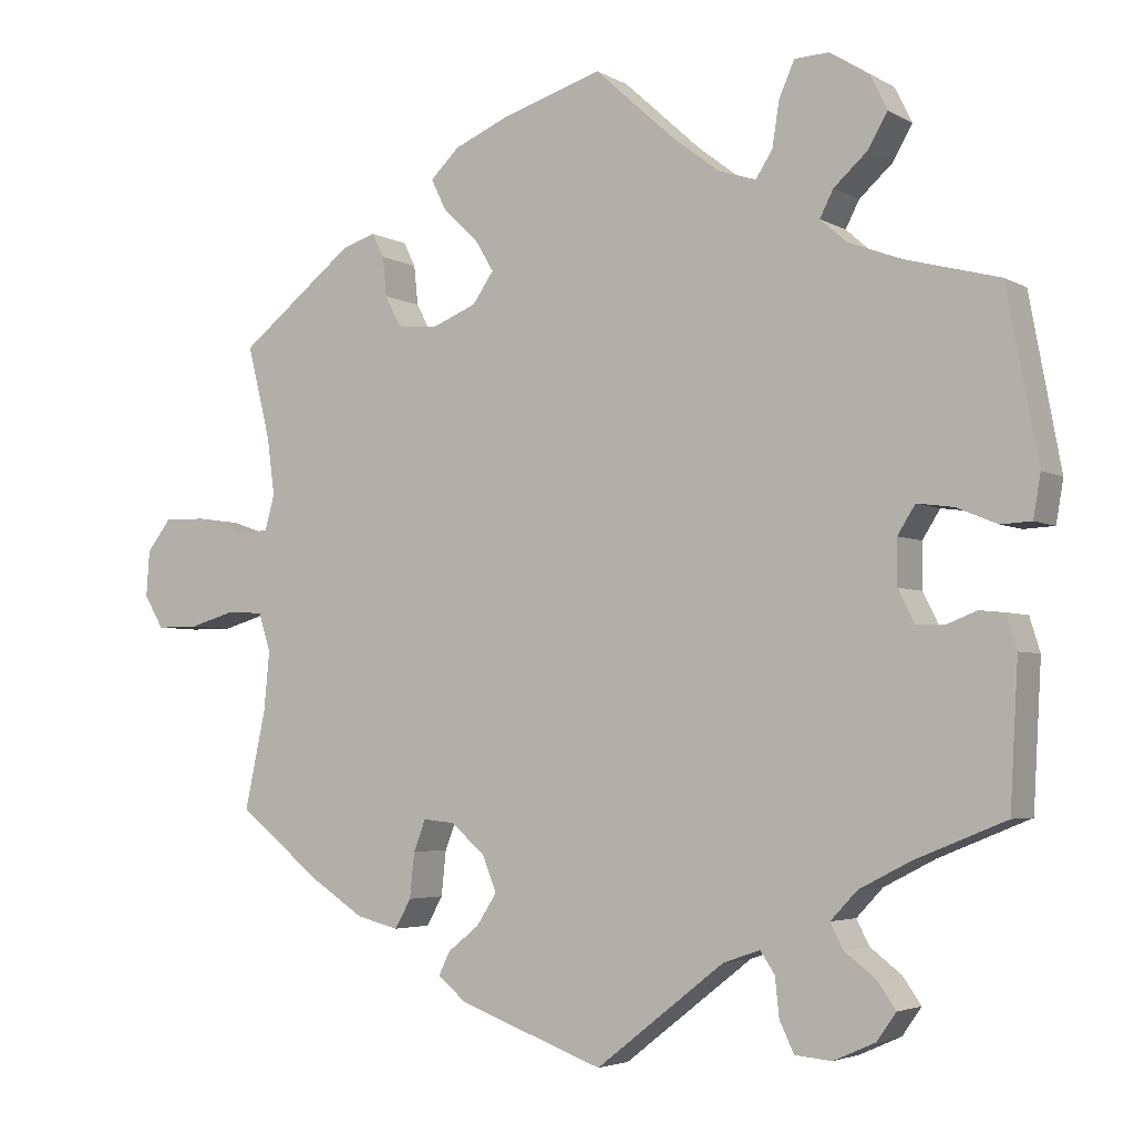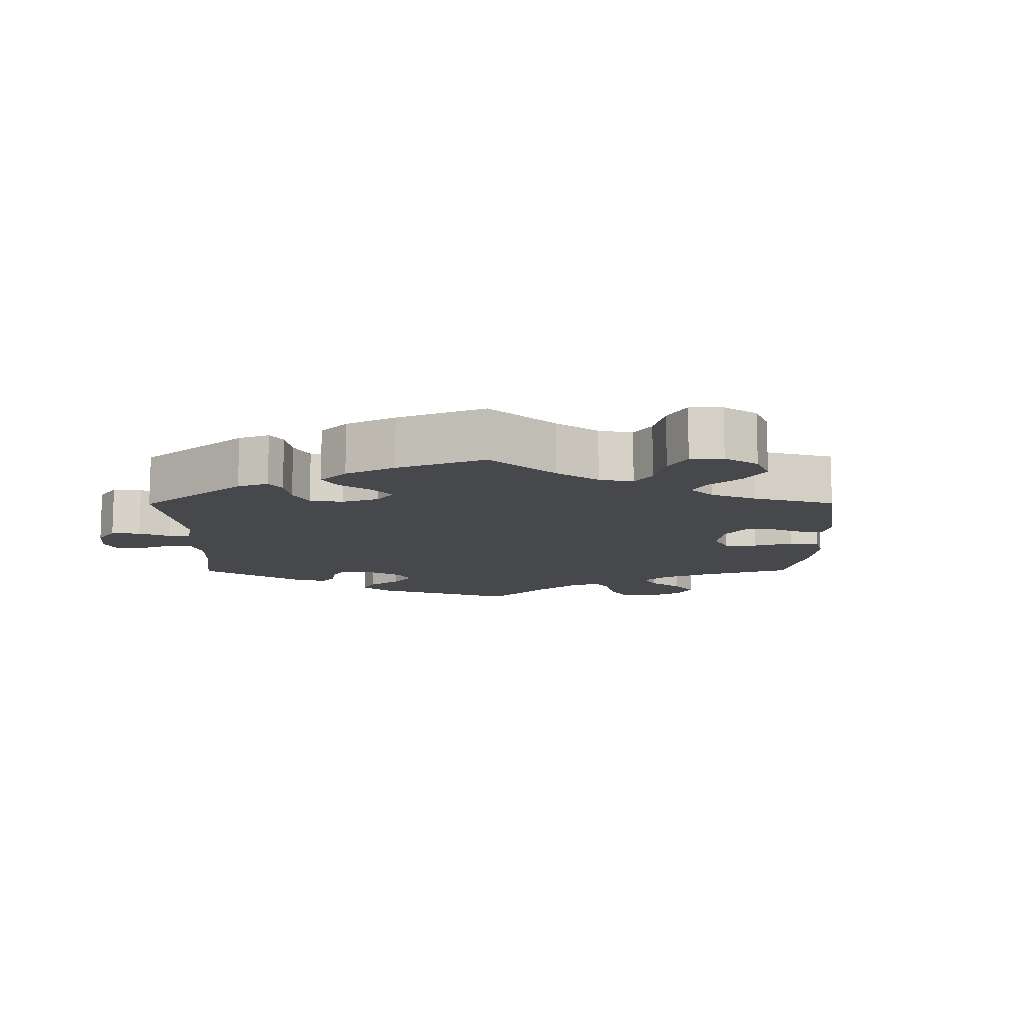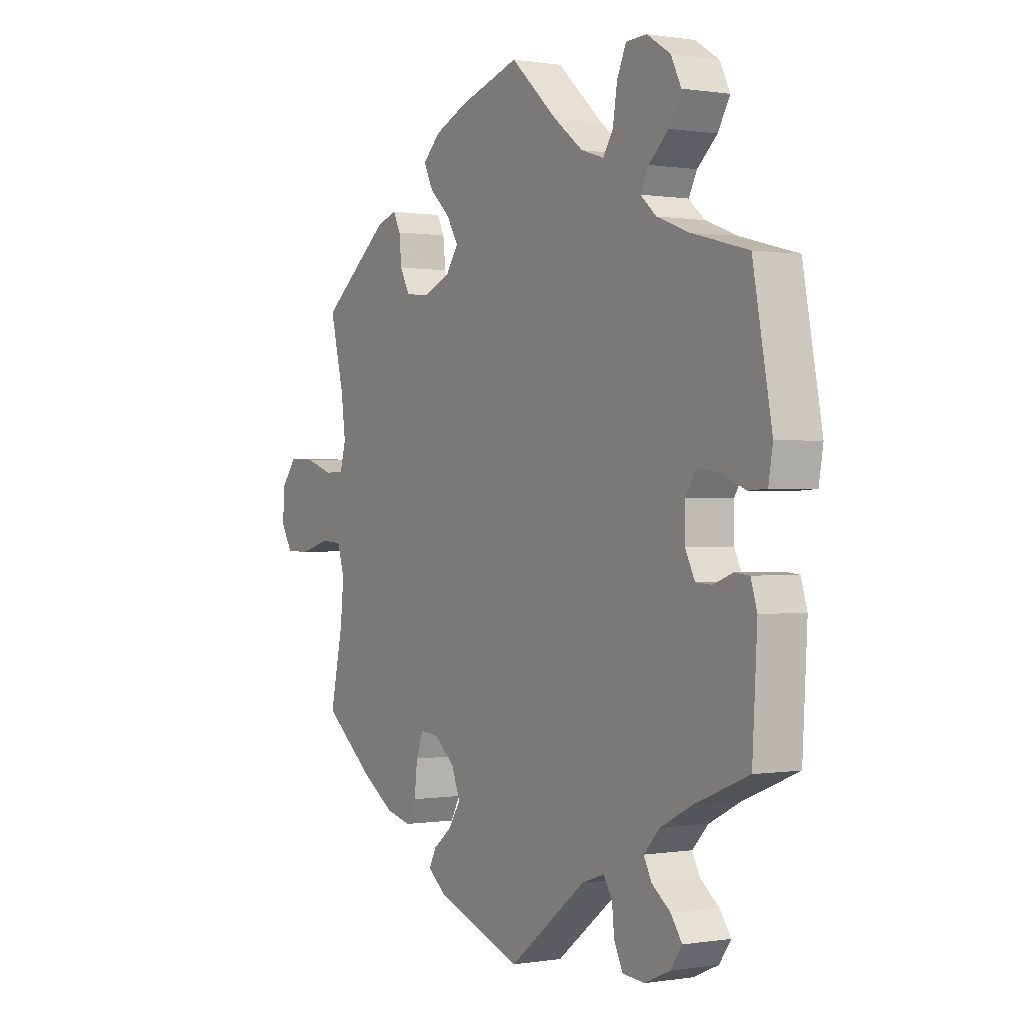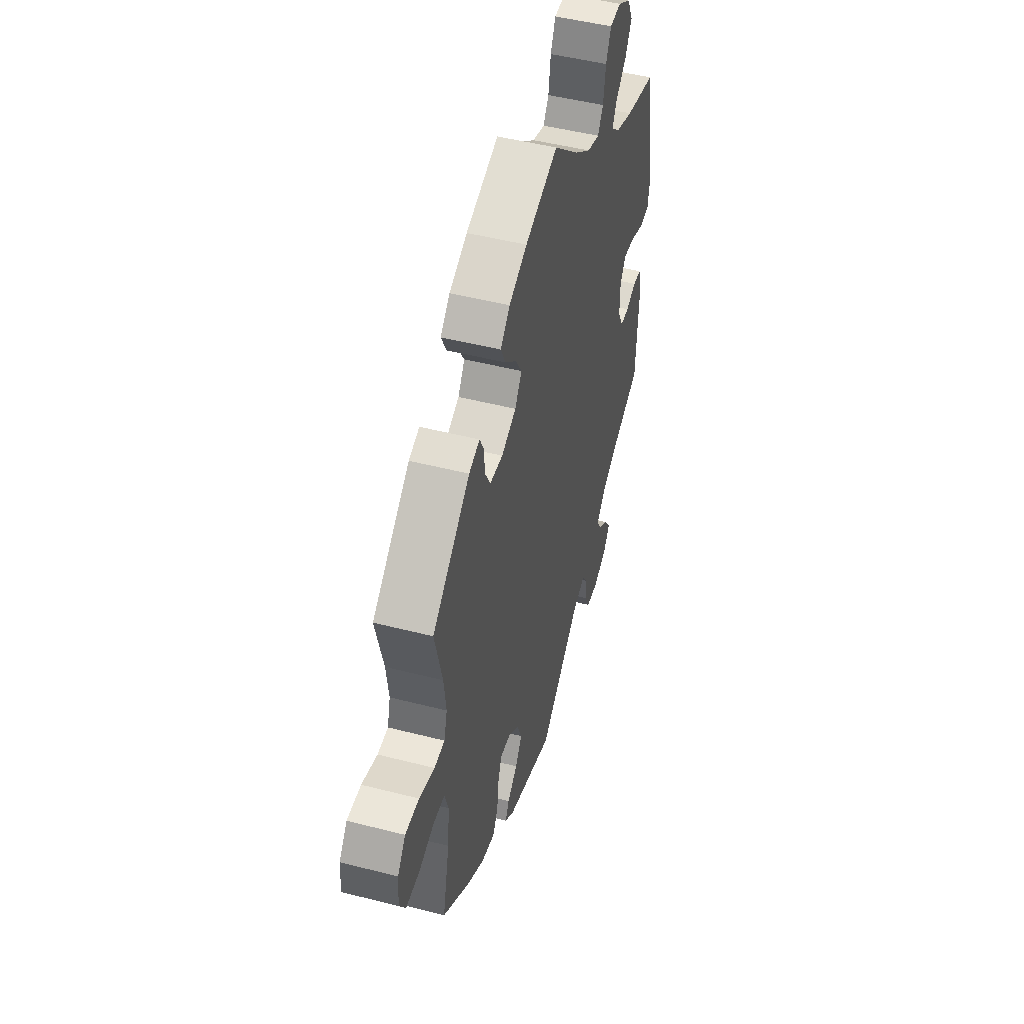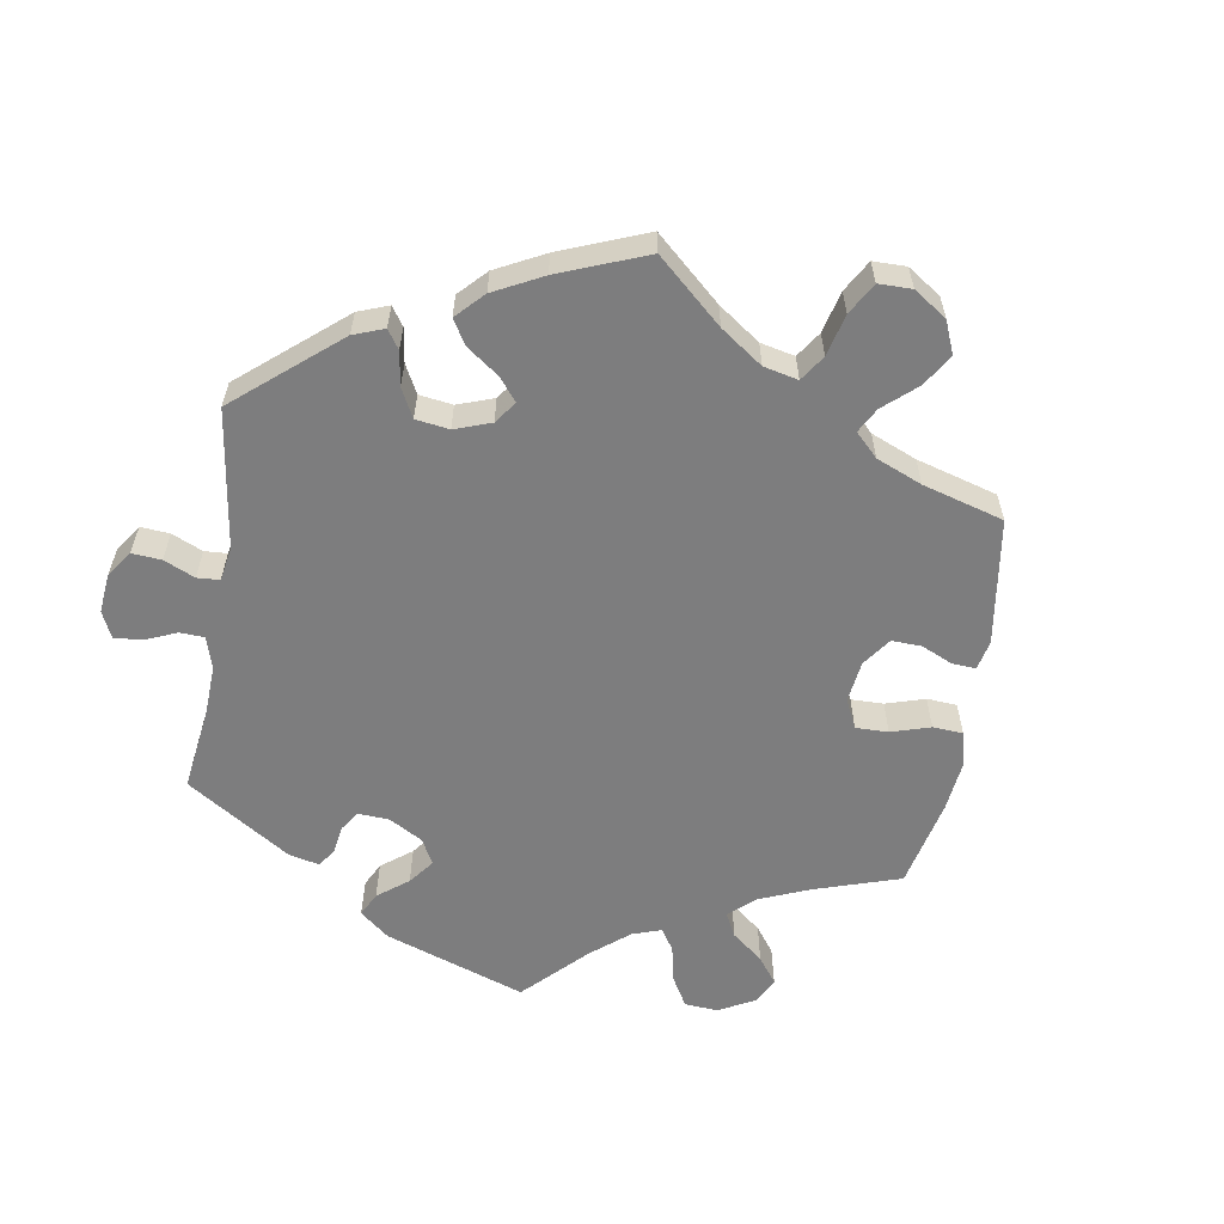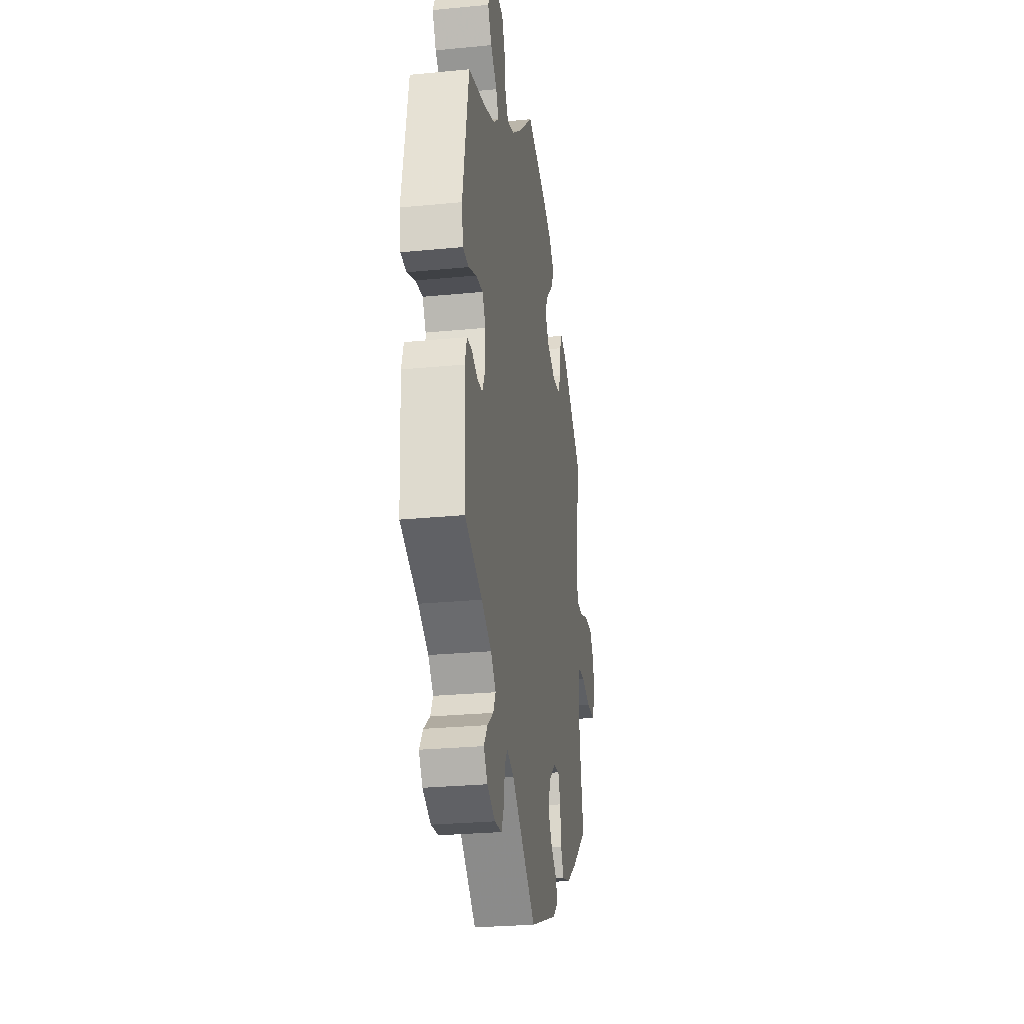
<metadata>
{"format":"obj","ext":"obj","renderer":"f3d","projection":"perspective","resolution":1024,"background":"white","views":[{"elev":-3.9,"azim":30.1,"up":"+Z"},{"elev":-11.4,"azim":-119.7,"up":"+Y"},{"elev":0.1,"azim":58.4,"up":"+Z"},{"elev":49.0,"azim":-74.1,"up":"+Z"},{"elev":-59.1,"azim":-129.3,"up":"+Y"},{"elev":-26.9,"azim":98.6,"up":"+Z"}]}
</metadata>
<code>
v 0.539 0.07 0.079
v 0.53 0.07 0.026
v 0.492 0.07 0.024
v 0.441 0.07 0.045
v 0.396 0.07 0.051
v 0.374 0.07 0.016
v 0.374 0.07 -0.04
v 0.394 0.07 -0.08
v 0.428 0.07 -0.082
v 0.467 0.07 -0.067
v 0.498 0.07 -0.07
v 0.511 0.07 -0.112
v 0.501 0.07 -0.289
v 0.388 0.07 -0.335
v 0.324 0.07 -0.368
v 0.291 0.07 -0.403
v 0.307 0.07 -0.434
v 0.346 0.07 -0.464
v 0.369 0.07 -0.497
v 0.345 0.07 -0.531
v 0.293 0.07 -0.554
v 0.247 0.07 -0.55
v 0.229 0.07 -0.512
v 0.224 0.07 -0.464
v 0.206 0.07 -0.437
v 0.16 0.07 -0.453
v 0 0.07 -0.578
v -0.18 0.07 -0.512
v -0.216 0.07 -0.482
v -0.202 0.07 -0.453
v -0.163 0.07 -0.422
v -0.138 0.07 -0.383
v -0.156 0.07 -0.338
v -0.198 0.07 -0.302
v -0.237 0.07 -0.298
v -0.252 0.07 -0.337
v -0.258 0.07 -0.393
v -0.278 0.07 -0.429
v -0.33 0.07 -0.416
v -0.396 0.07 -0.373
v -0.501 0.07 -0.289
v -0.475 0.07 -0.167
v -0.468 0.07 -0.094
v -0.483 0.07 -0.046
v -0.527 0.07 -0.043
v -0.586 0.07 -0.06
v -0.638 0.07 -0.06
v -0.662 0.07 -0.019
v -0.658 0.07 0.038
v -0.627 0.07 0.078
v -0.574 0.07 0.076
v -0.515 0.07 0.056
v -0.475 0.07 0.057
v -0.463 0.07 0.101
v -0.472 0.07 0.171
v -0.501 0.07 0.288
v -0.357 0.07 0.402
v -0.316 0.07 0.415
v -0.301 0.07 0.385
v -0.296 0.07 0.336
v -0.276 0.07 0.298
v -0.226 0.07 0.293
v -0.17 0.07 0.316
v -0.144 0.07 0.354
v -0.168 0.07 0.394
v -0.211 0.07 0.434
v -0.23 0.07 0.473
v -0.194 0.07 0.508
v -0.125 0.07 0.538
v 0 0.07 0.577
v 0.097 0.07 0.489
v 0.158 0.07 0.442
v 0.205 0.07 0.427
v 0.226 0.07 0.459
v 0.235 0.07 0.516
v 0.254 0.07 0.559
v 0.297 0.07 0.561
v 0.346 0.07 0.53
v 0.367 0.07 0.487
v 0.342 0.07 0.444
v 0.301 0.07 0.407
v 0.284 0.07 0.374
v 0.317 0.07 0.345
v 0.383 0.07 0.32
v 0.5 0.07 0.289
v 0.539 0 0.079
v 0.53 0 0.026
v 0.492 0 0.024
v 0.441 0 0.045
v 0.396 0 0.051
v 0.374 0 0.016
v 0.374 0 -0.04
v 0.394 0 -0.08
v 0.428 0 -0.082
v 0.467 0 -0.067
v 0.498 0 -0.07
v 0.511 0 -0.112
v 0.501 0 -0.289
v 0.388 0 -0.335
v 0.324 0 -0.368
v 0.291 0 -0.403
v 0.307 0 -0.434
v 0.346 0 -0.464
v 0.369 0 -0.497
v 0.345 0 -0.531
v 0.293 0 -0.554
v 0.247 0 -0.55
v 0.229 0 -0.512
v 0.224 0 -0.464
v 0.206 0 -0.437
v 0.16 0 -0.453
v 0 0 -0.578
v -0.18 0 -0.512
v -0.216 0 -0.482
v -0.202 0 -0.453
v -0.163 0 -0.422
v -0.138 0 -0.383
v -0.156 0 -0.338
v -0.198 0 -0.302
v -0.237 0 -0.298
v -0.252 0 -0.337
v -0.258 0 -0.393
v -0.278 0 -0.429
v -0.33 0 -0.416
v -0.396 0 -0.373
v -0.501 0 -0.289
v -0.475 0 -0.167
v -0.468 0 -0.094
v -0.483 0 -0.046
v -0.527 0 -0.043
v -0.586 0 -0.06
v -0.638 0 -0.06
v -0.662 0 -0.019
v -0.658 0 0.038
v -0.627 0 0.078
v -0.574 0 0.076
v -0.515 0 0.056
v -0.475 0 0.057
v -0.463 0 0.101
v -0.472 0 0.171
v -0.501 0 0.288
v -0.357 0 0.402
v -0.316 0 0.415
v -0.301 0 0.385
v -0.296 0 0.336
v -0.276 0 0.298
v -0.226 0 0.293
v -0.17 0 0.316
v -0.144 0 0.354
v -0.168 0 0.394
v -0.211 0 0.434
v -0.23 0 0.473
v -0.194 0 0.508
v -0.125 0 0.538
v 0 0 0.577
v 0.097 0 0.489
v 0.158 0 0.442
v 0.205 0 0.427
v 0.226 0 0.459
v 0.235 0 0.516
v 0.254 0 0.559
v 0.297 0 0.561
v 0.346 0 0.53
v 0.367 0 0.487
v 0.342 0 0.444
v 0.301 0 0.407
v 0.284 0 0.374
v 0.317 0 0.345
v 0.383 0 0.32
v 0.5 0 0.289
f 84 85 1 2
f 83 84 2 3
f 82 83 3 4
f 78 79 80 81
f 78 81 82
f 77 78 82
f 74 75 76 77
f 73 74 77 82
f 72 73 82 4
f 68 69 70 71
f 65 66 67 68
f 64 65 68 71
f 63 64 71 72
f 57 58 59 60
f 55 56 57 60
f 54 55 60 61
f 53 54 61 62
f 49 50 51 52
f 49 52 53
f 48 49 53
f 45 46 47 48
f 44 45 48 53
f 43 44 53 62
f 39 40 41 42
f 36 37 38 39
f 35 36 39 42
f 34 35 42 43
f 28 29 30 31
f 26 27 28 31
f 25 26 31 32
f 21 22 23 24
f 21 24 25
f 20 21 25
f 17 18 19 20
f 16 17 20 25
f 15 16 25 32
f 11 12 13 14
f 9 10 11 14
f 8 9 14 15
f 7 8 15 32
f 63 72 4 5
f 34 43 62 63
f 33 34 63 5
f 6 7 32 33
f 5 6 33
f 87 86 170 169
f 88 87 169 168
f 89 88 168 167
f 166 165 164 163
f 167 166 163
f 167 163 162
f 162 161 160 159
f 167 162 159 158
f 89 167 158 157
f 156 155 154 153
f 153 152 151 150
f 156 153 150 149
f 157 156 149 148
f 145 144 143 142
f 145 142 141 140
f 146 145 140 139
f 147 146 139 138
f 137 136 135 134
f 138 137 134
f 138 134 133
f 133 132 131 130
f 138 133 130 129
f 147 138 129 128
f 127 126 125 124
f 124 123 122 121
f 127 124 121 120
f 128 127 120 119
f 116 115 114 113
f 116 113 112 111
f 117 116 111 110
f 109 108 107 106
f 110 109 106
f 110 106 105
f 105 104 103 102
f 110 105 102 101
f 117 110 101 100
f 99 98 97 96
f 99 96 95 94
f 100 99 94 93
f 117 100 93 92
f 90 89 157 148
f 148 147 128 119
f 90 148 119 118
f 118 117 92 91
f 118 91 90
f 1 86 87 2
f 2 87 88 3
f 3 88 89 4
f 4 89 90 5
f 5 90 91 6
f 6 91 92 7
f 7 92 93 8
f 8 93 94 9
f 9 94 95 10
f 10 95 96 11
f 11 96 97 12
f 12 97 98 13
f 13 98 99 14
f 14 99 100 15
f 15 100 101 16
f 16 101 102 17
f 17 102 103 18
f 18 103 104 19
f 19 104 105 20
f 20 105 106 21
f 21 106 107 22
f 22 107 108 23
f 23 108 109 24
f 24 109 110 25
f 25 110 111 26
f 26 111 112 27
f 27 112 113 28
f 28 113 114 29
f 29 114 115 30
f 30 115 116 31
f 31 116 117 32
f 32 117 118 33
f 33 118 119 34
f 34 119 120 35
f 35 120 121 36
f 36 121 122 37
f 37 122 123 38
f 38 123 124 39
f 39 124 125 40
f 40 125 126 41
f 41 126 127 42
f 42 127 128 43
f 43 128 129 44
f 44 129 130 45
f 45 130 131 46
f 46 131 132 47
f 47 132 133 48
f 48 133 134 49
f 49 134 135 50
f 50 135 136 51
f 51 136 137 52
f 52 137 138 53
f 53 138 139 54
f 54 139 140 55
f 55 140 141 56
f 56 141 142 57
f 57 142 143 58
f 58 143 144 59
f 59 144 145 60
f 60 145 146 61
f 61 146 147 62
f 62 147 148 63
f 63 148 149 64
f 64 149 150 65
f 65 150 151 66
f 66 151 152 67
f 67 152 153 68
f 68 153 154 69
f 69 154 155 70
f 70 155 156 71
f 71 156 157 72
f 72 157 158 73
f 73 158 159 74
f 74 159 160 75
f 75 160 161 76
f 76 161 162 77
f 77 162 163 78
f 78 163 164 79
f 79 164 165 80
f 80 165 166 81
f 81 166 167 82
f 82 167 168 83
f 83 168 169 84
f 84 169 170 85
f 85 170 86 1

</code>
